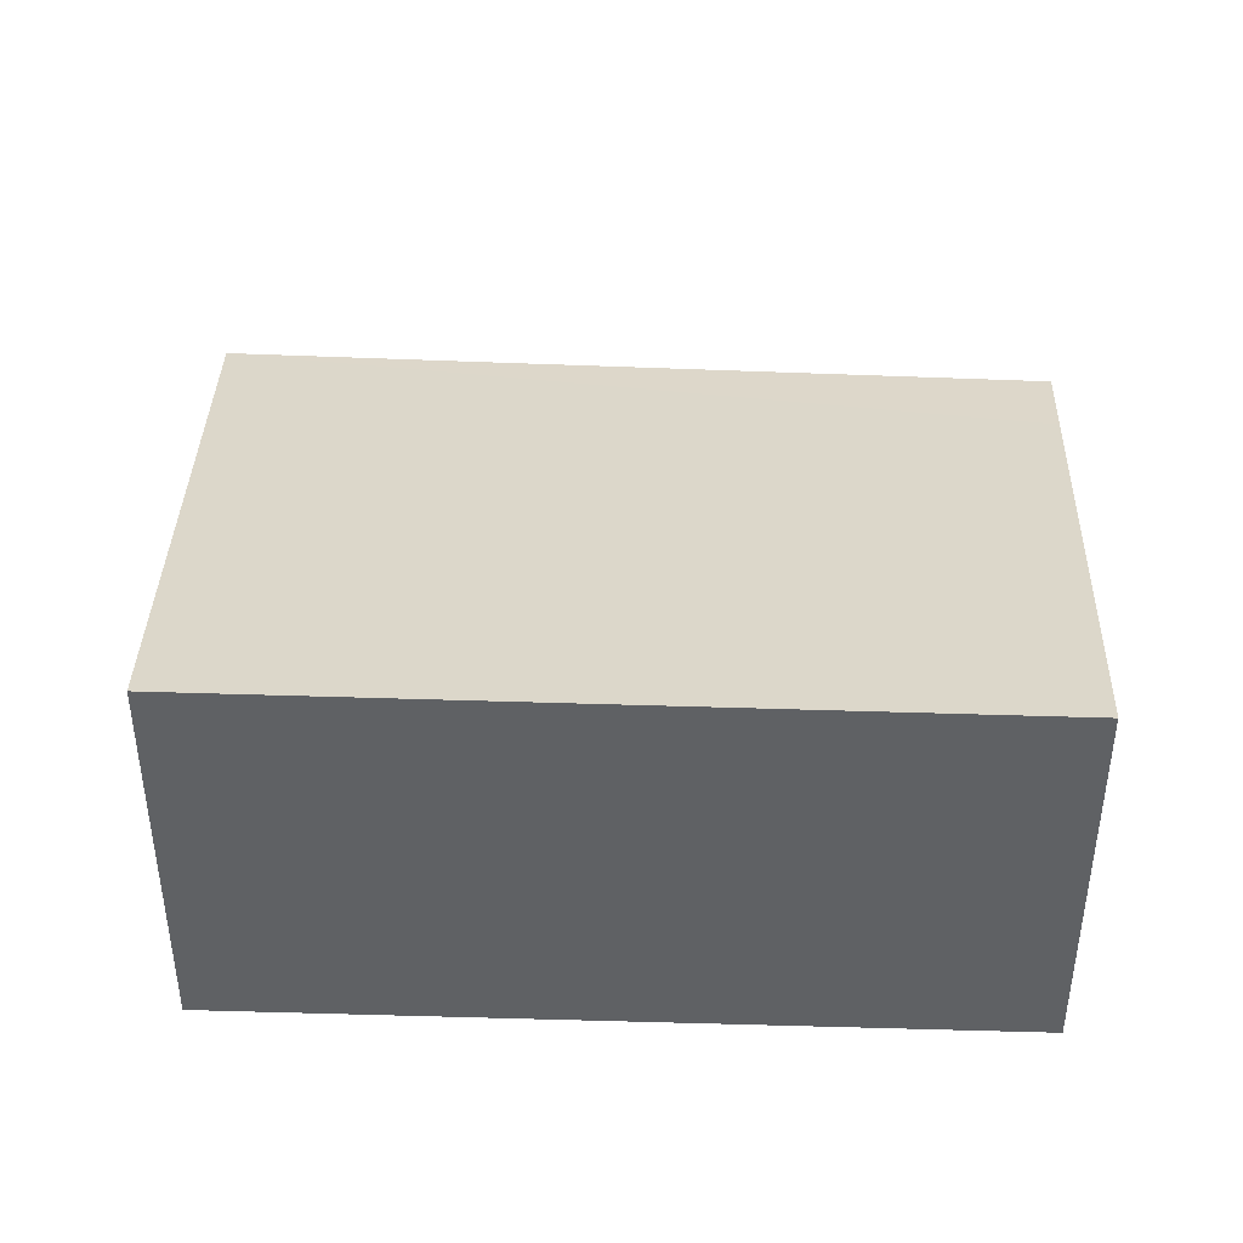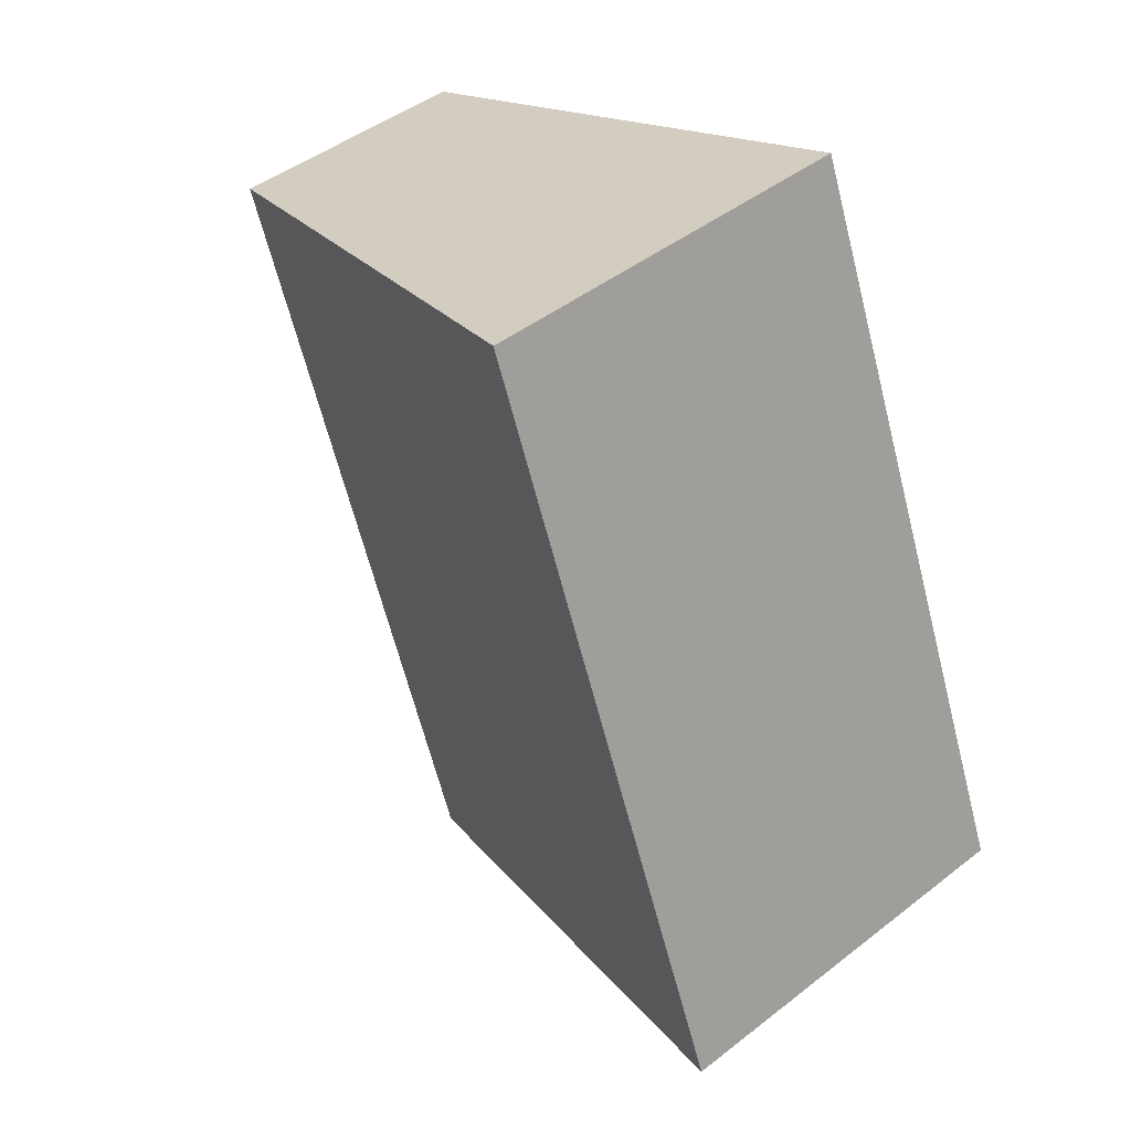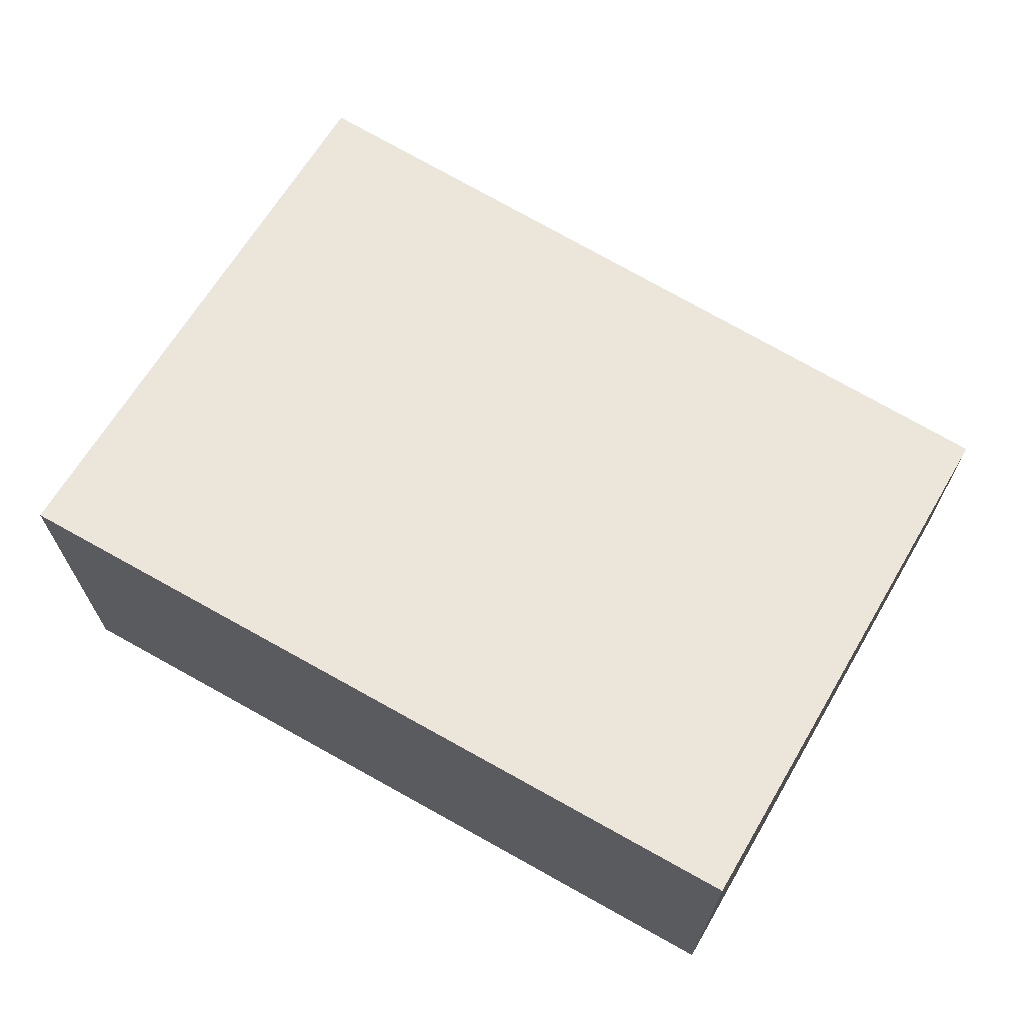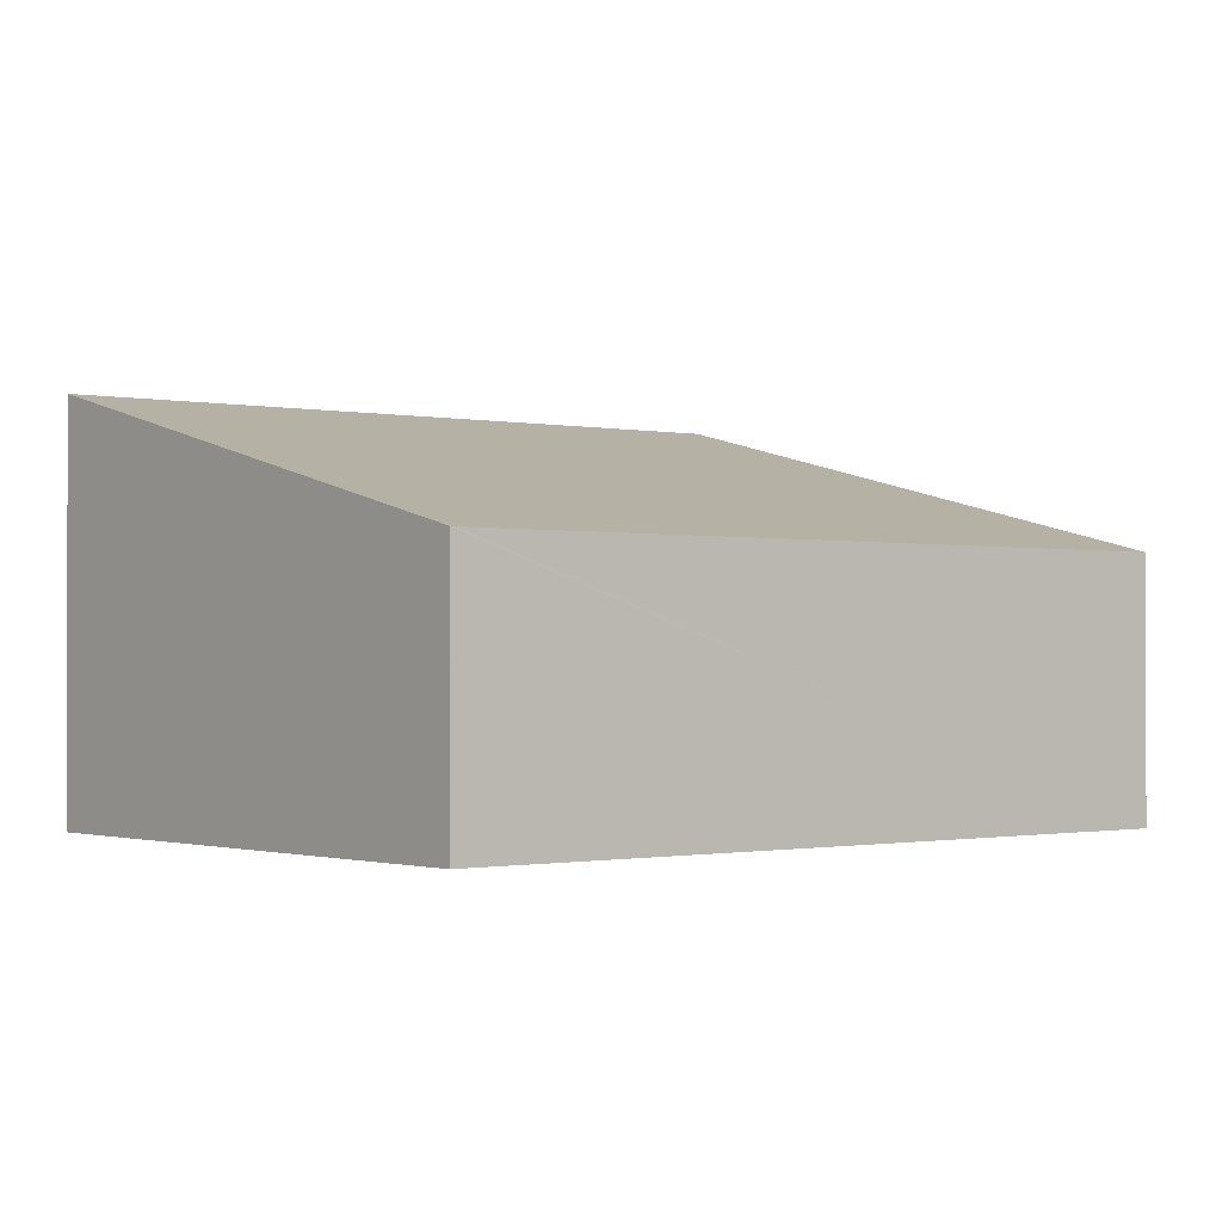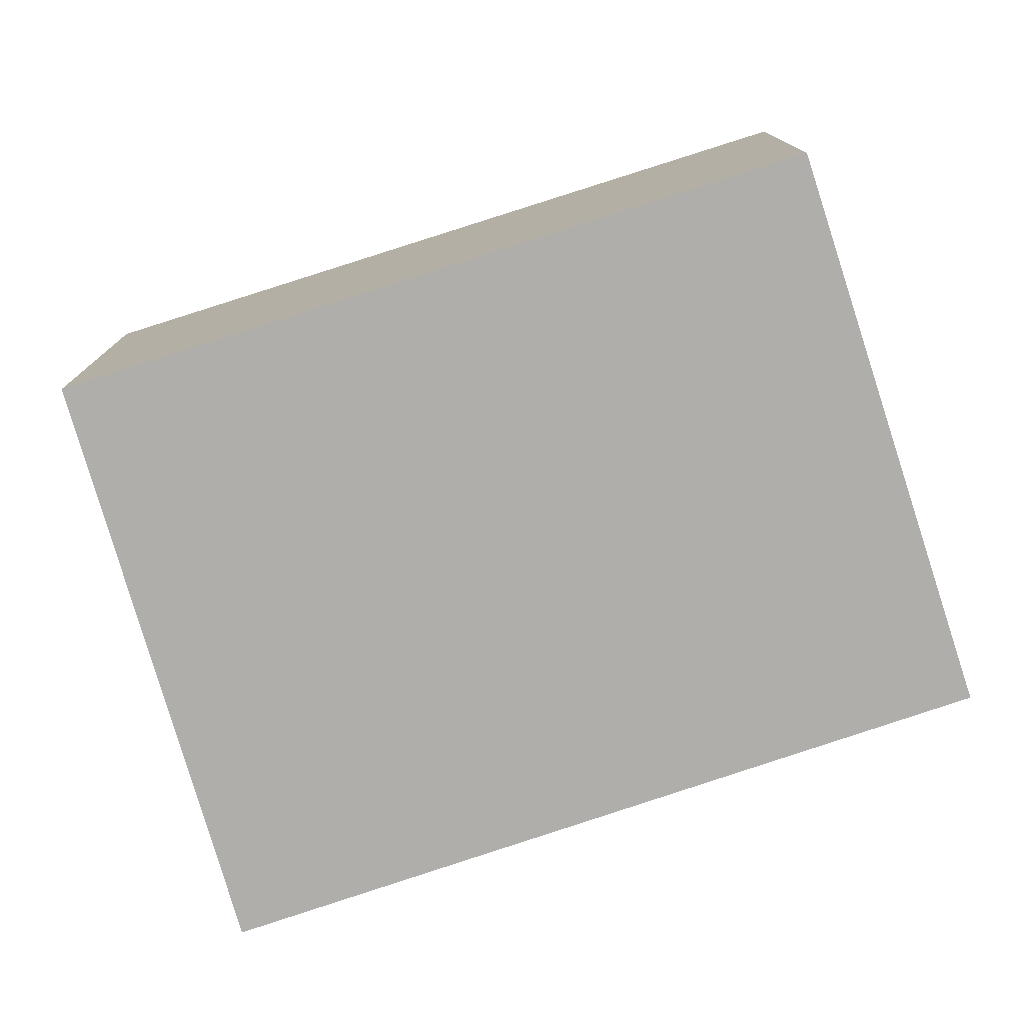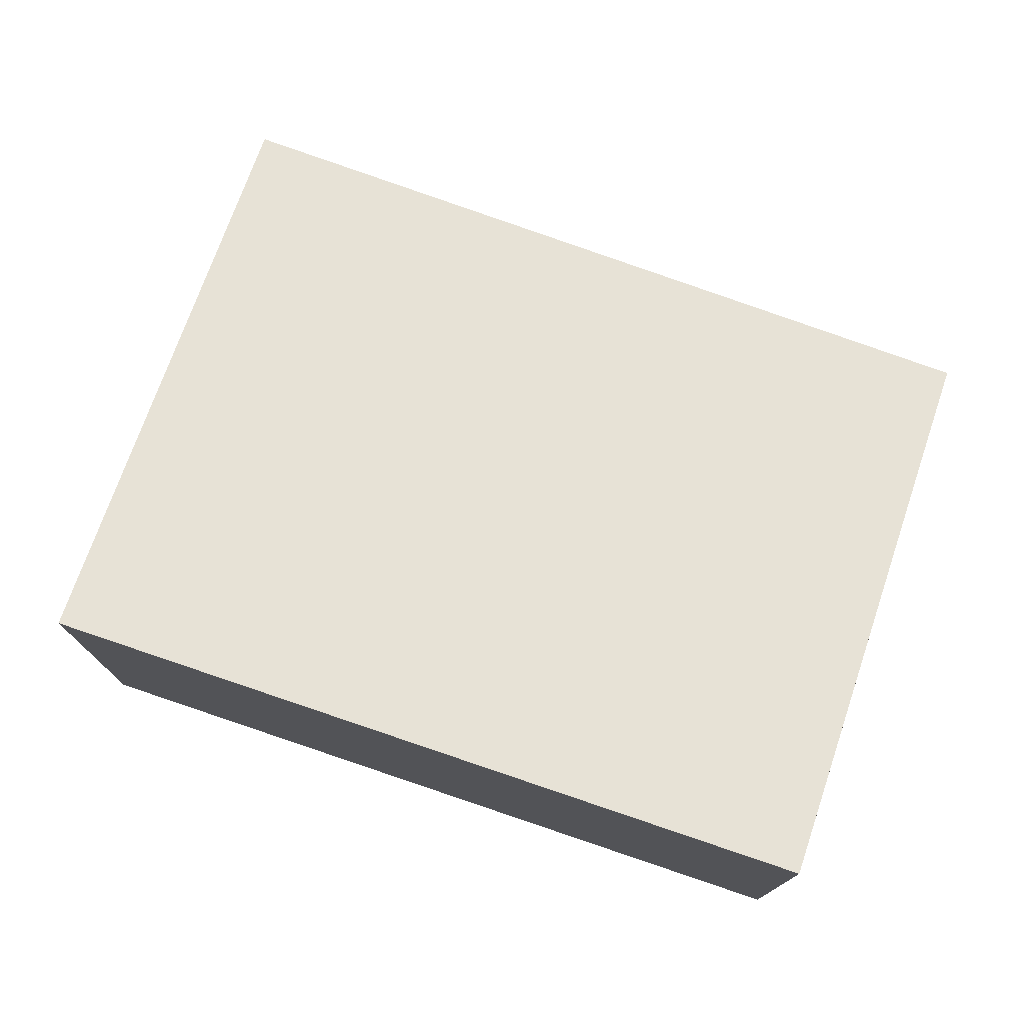
<metadata>
{"format":"obj","ext":"obj","renderer":"f3d","projection":"perspective","resolution":1024,"background":"white","views":[{"elev":44.3,"azim":-66.5,"up":"+Y"},{"elev":44.7,"azim":-132.2,"up":"+Z"},{"elev":70.6,"azim":-39.1,"up":"+Y"},{"elev":-1.0,"azim":71.1,"up":"+Y"},{"elev":-77.8,"azim":-50.8,"up":"+Y"},{"elev":77.0,"azim":-49.7,"up":"+Y"}]}
</metadata>
<code>
v  6.003 1.856 3.676
v  5.408 2.013 3.93
v  6.012 1.856 3.699
v  4 1.856 -1.71
v  2.066 2.884 5.21
v  0 2.914 1.784e-16
v  4 1.047e-16 -1.71
v  6.003 -2.251e-16 3.676
v  6.012 -2.265e-16 3.699
v  0 0 0
v  2.066 -3.19e-16 5.21
v  5.408 -2.406e-16 3.93
g defaultobject
f 1 2 3
f 2 1 4
f 2 4 5
f 5 4 6
f 1 7 4
f 7 1 3
f 7 3 8
f 8 3 9
f 4 10 6
f 10 4 7
f 10 5 6
f 5 10 11
f 11 2 5
f 2 11 12
f 2 12 3
f 3 12 9
f 8 10 7
f 10 8 9
f 10 9 12
f 10 12 11

</code>
